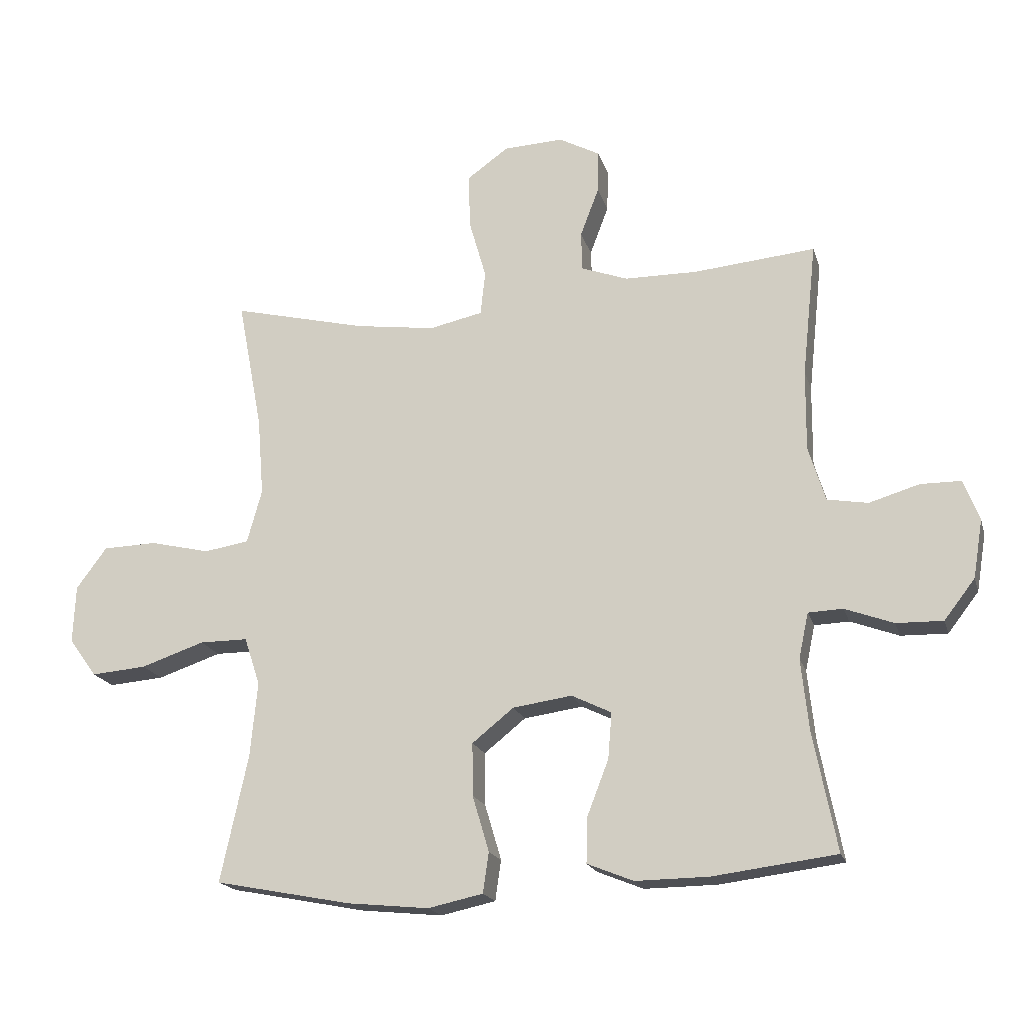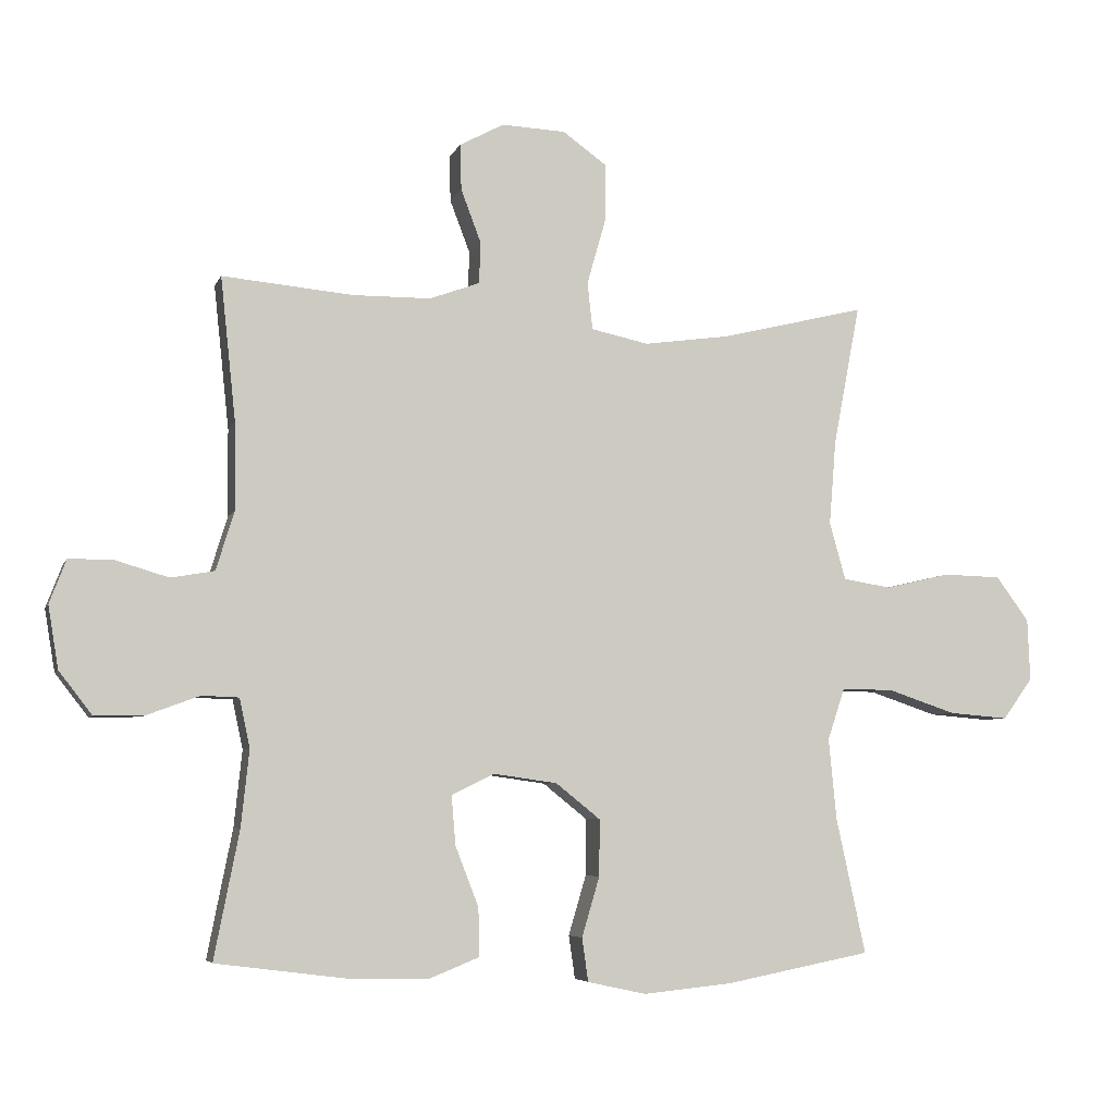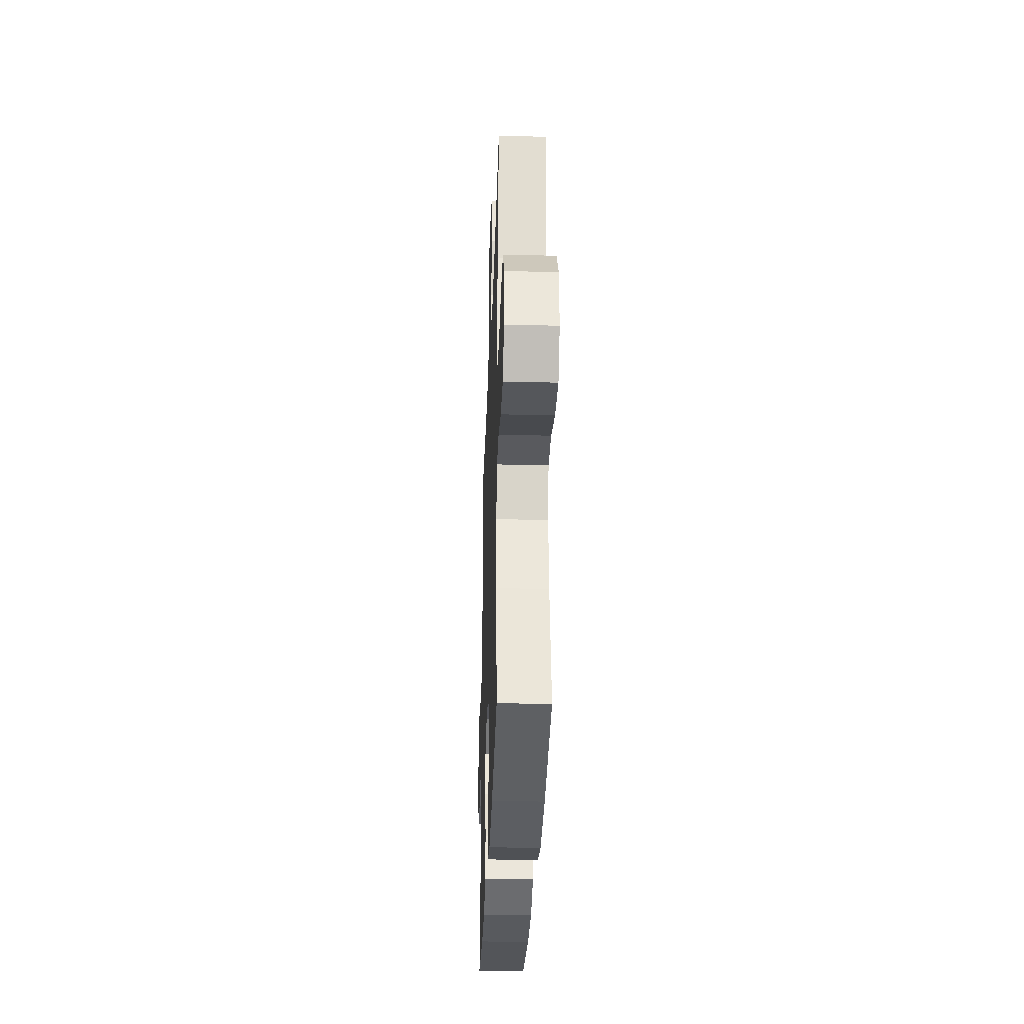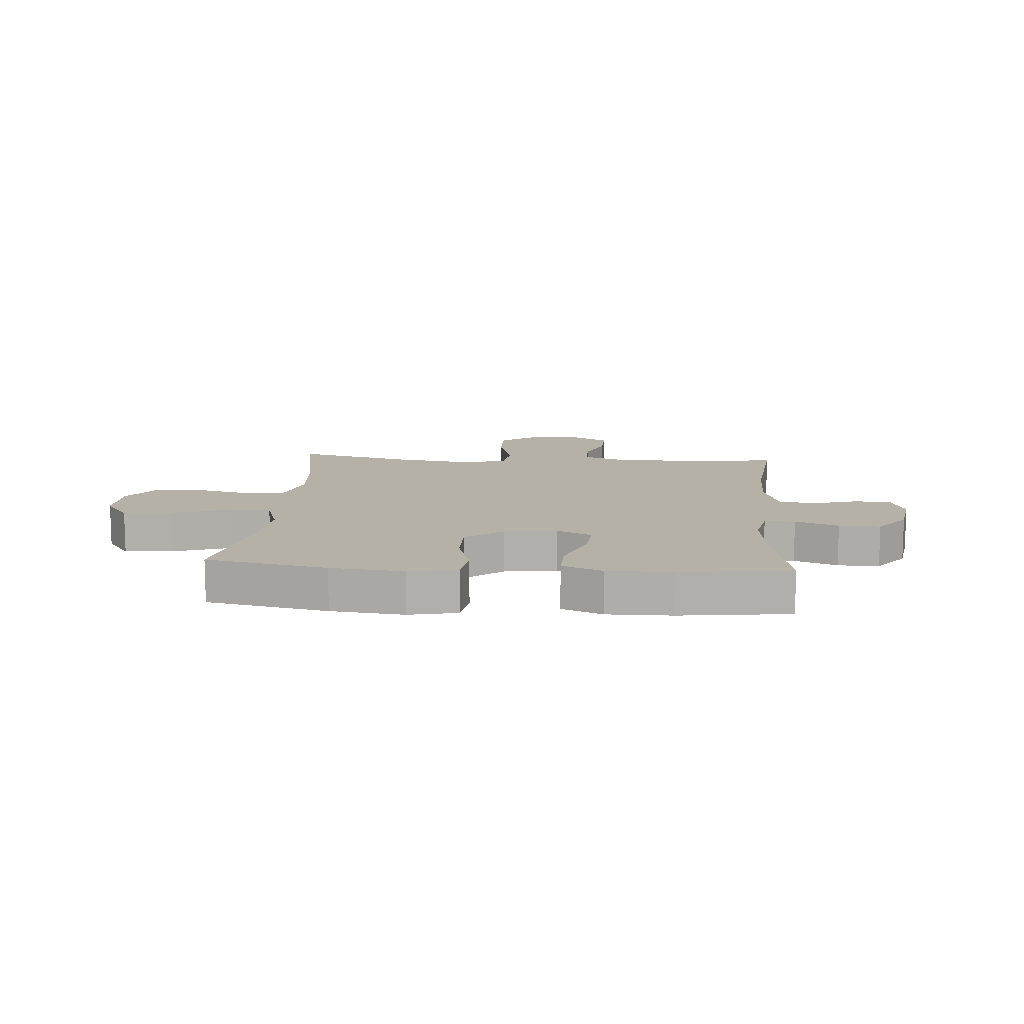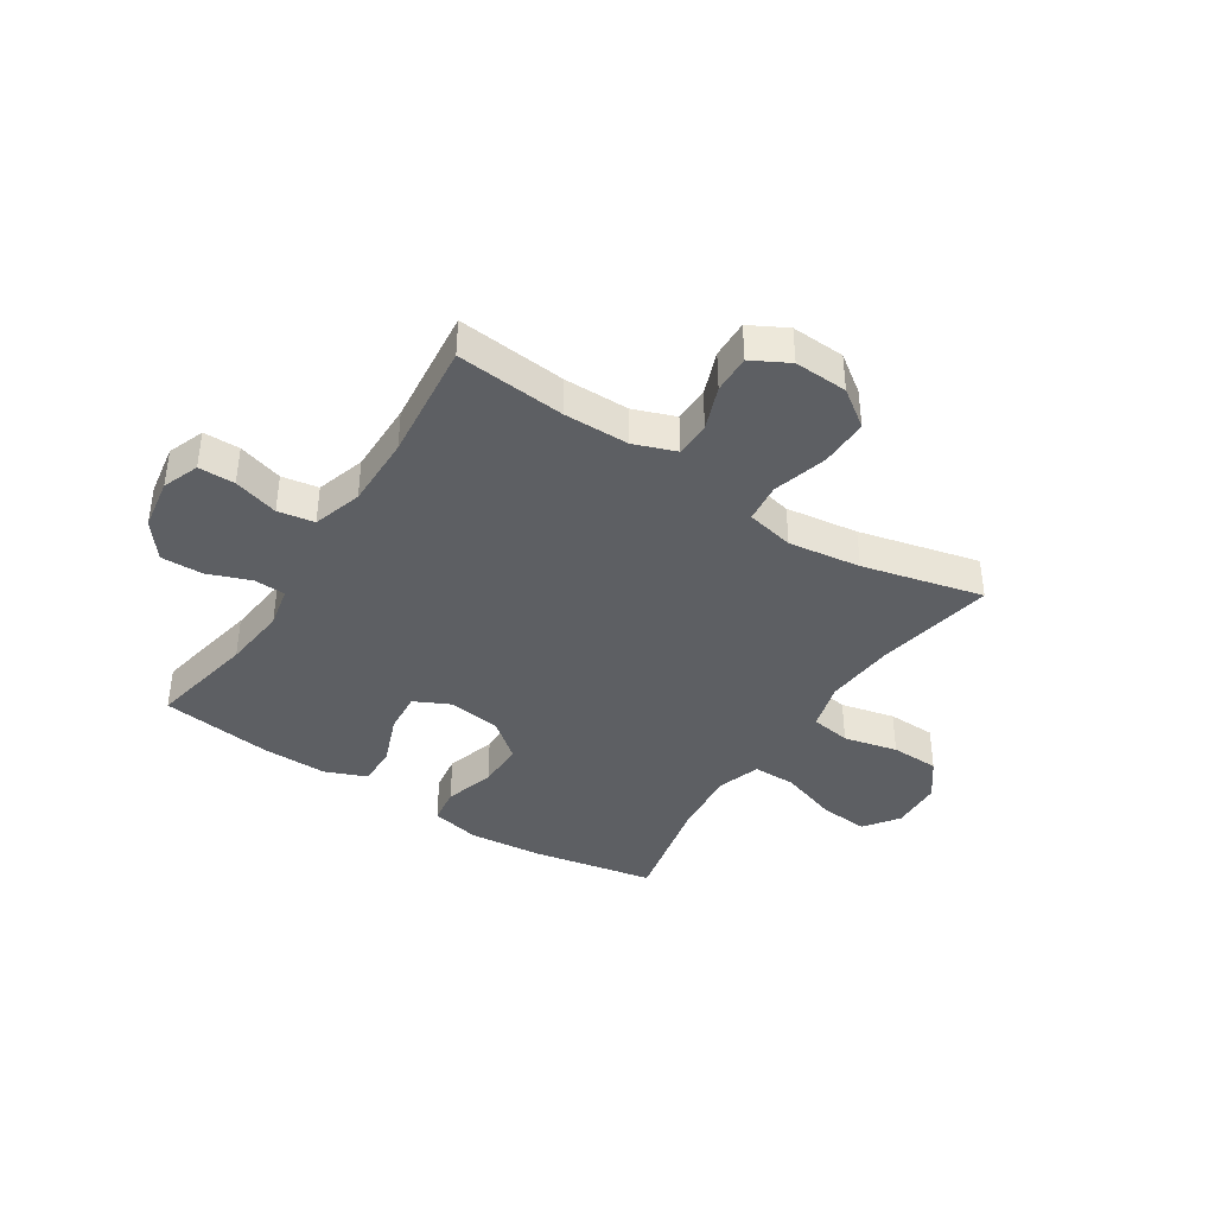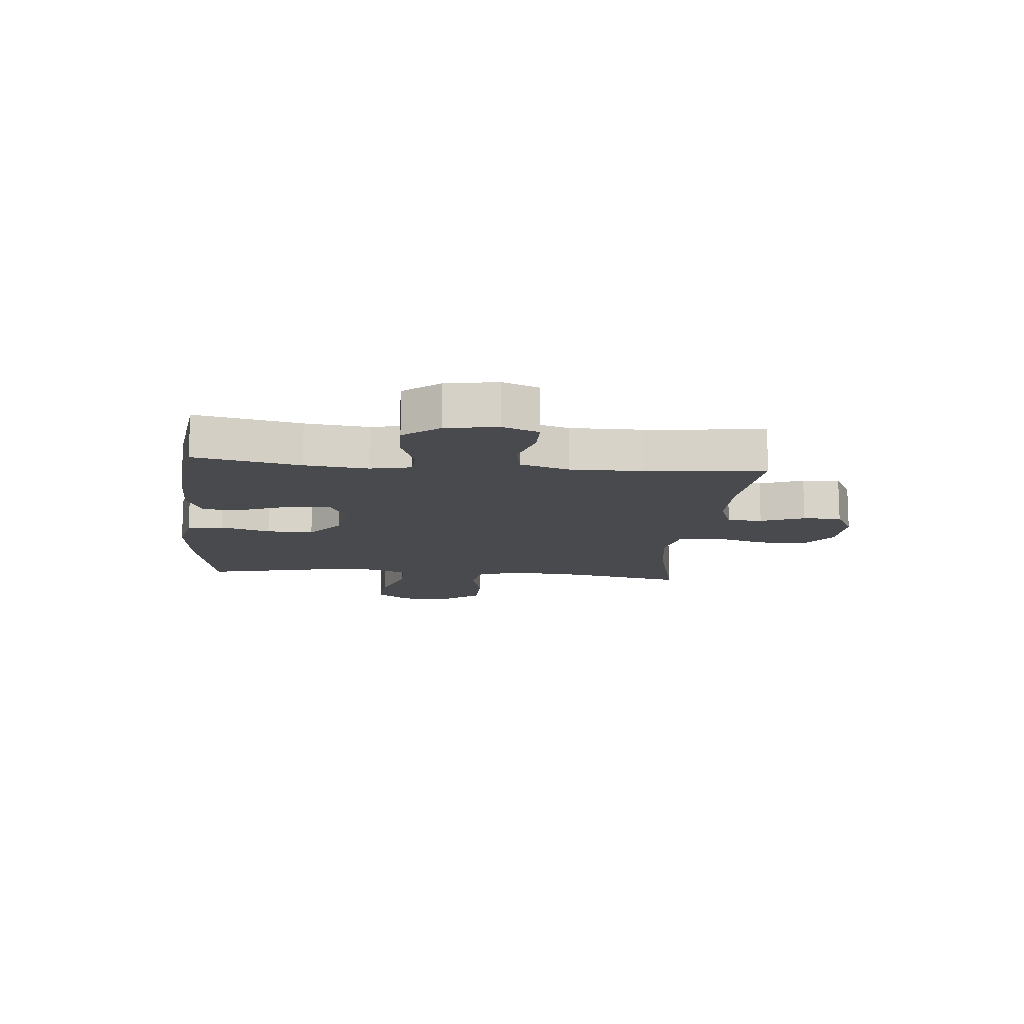
<metadata>
{"format":"obj","ext":"obj","renderer":"f3d","projection":"perspective","resolution":1024,"background":"white","views":[{"elev":-18.6,"azim":-165.3,"up":"+Z"},{"elev":-5.5,"azim":-15.0,"up":"+Z"},{"elev":-31.8,"azim":88.0,"up":"+Z"},{"elev":12.1,"azim":-175.5,"up":"+Y"},{"elev":-39.9,"azim":-32.9,"up":"+Y"},{"elev":-13.0,"azim":-95.4,"up":"+Y"}]}
</metadata>
<code>
o path332
v -0.3031 0.0375 -0.5504
v -0.1845 0.0375 -0.552
v -0.1097 0.0375 -0.5219
v -0.1115 0.0375 -0.4491
v -0.1465 0.0375 -0.3585
v -0.1527 0.0375 -0.2839
v -0.08814 0.0375 -0.2526
v 0.007694 0.0375 -0.2663
v 0.07495 0.0375 -0.3202
v 0.07416 0.0375 -0.4054
v 0.04735 0.0375 -0.4959
v 0.05689 0.0375 -0.5614
v 0.1456 0.0375 -0.5806
v 0.2784 0.0375 -0.5674
v 0.4987 0.0375 -0.5248
v 0.4543 0.0375 -0.3199
v 0.4425 0.0375 -0.1981
v 0.4681 0.0375 -0.1205
v 0.5462 0.0375 -0.1207
v 0.6491 0.0375 -0.1555
v 0.7386 0.0375 -0.163
v 0.7835 0.0375 -0.1011
v 0.7796 0.0375 -0.00764
v 0.7298 0.0375 0.05949
v 0.6422 0.0375 0.06193
v 0.5452 0.0375 0.03936
v 0.4726 0.0375 0.05103
v 0.4484 0.0375 0.1376
v 0.4586 0.0375 0.2655
v 0.4987 0.0375 0.4769
v 0.2818 0.0375 0.4244
v 0.1515 0.0375 0.4065
v 0.06494 0.0375 0.4251
v 0.05703 0.0375 0.4963
v 0.08495 0.0375 0.594
v 0.08653 0.0375 0.6818
v 0.01976 0.0375 0.7297
v -0.07652 0.0375 0.7343
v -0.1433 0.0375 0.6986
v -0.1415 0.0375 0.6296
v -0.1114 0.0375 0.5502
v -0.1132 0.0375 0.487
v -0.1888 0.0375 0.4595
v -0.3062 0.0375 0.4586
v -0.5032 0.0375 0.4769
v -0.4803 0.0375 0.2602
v -0.4791 0.0375 0.1292
v -0.5064 0.0375 0.04067
v -0.5722 0.0375 0.02925
v -0.6535 0.0375 0.05351
v -0.7192 0.0375 0.05309
v -0.7444 0.0375 -0.01282
v -0.729 0.0375 -0.1068
v -0.6789 0.0375 -0.1718
v -0.6035 0.0375 -0.1701
v -0.525 0.0375 -0.141
v -0.4688 0.0375 -0.1432
v -0.4531 0.0375 -0.2173
v -0.4653 0.0375 -0.3322
v -0.5032 0.0375 -0.5248
v -0.3031 -0.0375 -0.5504
v -0.1845 -0.0375 -0.552
v -0.1097 -0.0375 -0.5219
v -0.1115 -0.0375 -0.4491
v -0.1465 -0.0375 -0.3585
v -0.1527 -0.0375 -0.2839
v -0.08814 -0.0375 -0.2526
v 0.007694 -0.0375 -0.2663
v 0.07495 -0.0375 -0.3202
v 0.07416 -0.0375 -0.4054
v 0.04735 -0.0375 -0.4959
v 0.05689 -0.0375 -0.5614
v 0.1456 -0.0375 -0.5806
v 0.2784 -0.0375 -0.5674
v 0.4987 -0.0375 -0.5248
v 0.4543 -0.0375 -0.3199
v 0.4425 -0.0375 -0.1981
v 0.4681 -0.0375 -0.1205
v 0.5462 -0.0375 -0.1207
v 0.6491 -0.0375 -0.1555
v 0.7386 -0.0375 -0.163
v 0.7835 -0.0375 -0.1011
v 0.7796 -0.0375 -0.00764
v 0.7298 -0.0375 0.05949
v 0.6422 -0.0375 0.06193
v 0.5452 -0.0375 0.03936
v 0.4726 -0.0375 0.05103
v 0.4484 -0.0375 0.1376
v 0.4586 -0.0375 0.2655
v 0.4987 -0.0375 0.4769
v 0.2818 -0.0375 0.4244
v 0.1515 -0.0375 0.4065
v 0.06494 -0.0375 0.4251
v 0.05703 -0.0375 0.4963
v 0.08495 -0.0375 0.594
v 0.08653 -0.0375 0.6818
v 0.01976 -0.0375 0.7297
v -0.07652 -0.0375 0.7343
v -0.1433 -0.0375 0.6986
v -0.1415 -0.0375 0.6296
v -0.1114 -0.0375 0.5502
v -0.1132 -0.0375 0.487
v -0.1888 -0.0375 0.4595
v -0.3062 -0.0375 0.4586
v -0.5032 -0.0375 0.4769
v -0.4803 -0.0375 0.2602
v -0.4791 -0.0375 0.1292
v -0.5064 -0.0375 0.04067
v -0.5722 -0.0375 0.02925
v -0.6535 -0.0375 0.05351
v -0.7192 -0.0375 0.05309
v -0.7444 -0.0375 -0.01282
v -0.729 -0.0375 -0.1068
v -0.6789 -0.0375 -0.1718
v -0.6035 -0.0375 -0.1701
v -0.525 -0.0375 -0.141
v -0.4688 -0.0375 -0.1432
v -0.4531 -0.0375 -0.2173
v -0.4653 -0.0375 -0.3322
v -0.5032 -0.0375 -0.5248
v 0.05689 0.0375 -0.5614
v 0.05689 0.0375 -0.5614
v 0.1456 0.0375 -0.5806
v 0.2784 0.0375 -0.5674
v 0.04735 0.0375 -0.4959
v -0.3031 0.0375 -0.5504
v -0.1845 0.0375 -0.552
v -0.1097 0.0375 -0.5219
v -0.1097 0.0375 -0.5219
v 0.4987 0.0375 -0.5248
v 0.4987 0.0375 -0.5248
v -0.5032 0.0375 -0.5248
v -0.5032 0.0375 -0.5248
v -0.1115 0.0375 -0.4491
v 0.07416 0.0375 -0.4054
v -0.1465 0.0375 -0.3585
v -0.4653 0.0375 -0.3322
v 0.4543 0.0375 -0.3199
v 0.07495 0.0375 -0.3202
v -0.1527 0.0375 -0.2839
v -0.1527 0.0375 -0.2839
v -0.4531 0.0375 -0.2173
v 0.007694 0.0375 -0.2663
v 0.4425 0.0375 -0.1981
v -0.08814 0.0375 -0.2526
v -0.4688 0.0375 -0.1432
v -0.4688 0.0375 -0.1432
v 0.4681 0.0375 -0.1205
v 0.4681 0.0375 -0.1205
v -0.729 0.0375 -0.1068
v -0.6789 0.0375 -0.1718
v -0.6035 0.0375 -0.1701
v -0.525 0.0375 -0.141
v 0.6491 0.0375 -0.1555
v 0.7386 0.0375 -0.163
v 0.7835 0.0375 -0.1011
v 0.5462 0.0375 -0.1207
v -0.7444 0.0375 -0.01282
v 0.7796 0.0375 -0.00764
v -0.7192 0.0375 0.05309
v -0.7192 0.0375 0.05309
v 0.7298 0.0375 0.05949
v -0.6535 0.0375 0.05351
v -0.5722 0.0375 0.02925
v -0.5064 0.0375 0.04067
v -0.5064 0.0375 0.04067
v 0.5452 0.0375 0.03936
v 0.4726 0.0375 0.05103
v 0.4726 0.0375 0.05103
v 0.6422 0.0375 0.06193
v -0.4791 0.0375 0.1292
v 0.4484 0.0375 0.1376
v -0.4803 0.0375 0.2602
v 0.4586 0.0375 0.2655
v -0.5032 0.0375 0.4769
v -0.5032 0.0375 0.4769
v 0.1515 0.0375 0.4065
v 0.06494 0.0375 0.4251
v 0.06494 0.0375 0.4251
v 0.2818 0.0375 0.4244
v -0.3062 0.0375 0.4586
v -0.1888 0.0375 0.4595
v 0.05703 0.0375 0.4963
v 0.4987 0.0375 0.4769
v 0.4987 0.0375 0.4769
v -0.1132 0.0375 0.487
v -0.1132 0.0375 0.487
v -0.1114 0.0375 0.5502
v 0.08495 0.0375 0.594
v -0.1415 0.0375 0.6296
v 0.08653 0.0375 0.6818
v -0.1433 0.0375 0.6986
v -0.1433 0.0375 0.6986
v 0.01976 0.0375 0.7297
v -0.07652 0.0375 0.7343
v 0.05689 -0.0375 -0.5614
v 0.05689 -0.0375 -0.5614
v 0.1456 -0.0375 -0.5806
v 0.2784 -0.0375 -0.5674
v 0.04735 -0.0375 -0.4959
v -0.3031 -0.0375 -0.5504
v -0.1845 -0.0375 -0.552
v -0.1097 -0.0375 -0.5219
v -0.1097 -0.0375 -0.5219
v 0.4987 -0.0375 -0.5248
v 0.4987 -0.0375 -0.5248
v -0.5032 -0.0375 -0.5248
v -0.5032 -0.0375 -0.5248
v -0.1115 -0.0375 -0.4491
v 0.07416 -0.0375 -0.4054
v -0.1465 -0.0375 -0.3585
v -0.4653 -0.0375 -0.3322
v 0.4543 -0.0375 -0.3199
v 0.07495 -0.0375 -0.3202
v -0.1527 -0.0375 -0.2839
v -0.1527 -0.0375 -0.2839
v -0.4531 -0.0375 -0.2173
v 0.007694 -0.0375 -0.2663
v 0.4425 -0.0375 -0.1981
v -0.08814 -0.0375 -0.2526
v -0.4688 -0.0375 -0.1432
v -0.4688 -0.0375 -0.1432
v 0.4681 -0.0375 -0.1205
v 0.4681 -0.0375 -0.1205
v -0.729 -0.0375 -0.1068
v -0.6789 -0.0375 -0.1718
v -0.6035 -0.0375 -0.1701
v -0.525 -0.0375 -0.141
v 0.6491 -0.0375 -0.1555
v 0.7386 -0.0375 -0.163
v 0.7835 -0.0375 -0.1011
v 0.5462 -0.0375 -0.1207
v -0.7444 -0.0375 -0.01282
v 0.7796 -0.0375 -0.00764
v -0.7192 -0.0375 0.05309
v -0.7192 -0.0375 0.05309
v 0.7298 -0.0375 0.05949
v -0.6535 -0.0375 0.05351
v -0.5722 -0.0375 0.02925
v -0.5064 -0.0375 0.04067
v -0.5064 -0.0375 0.04067
v 0.5452 -0.0375 0.03936
v 0.4726 -0.0375 0.05103
v 0.4726 -0.0375 0.05103
v 0.6422 -0.0375 0.06193
v -0.4791 -0.0375 0.1292
v 0.4484 -0.0375 0.1376
v -0.4803 -0.0375 0.2602
v 0.4586 -0.0375 0.2655
v -0.5032 -0.0375 0.4769
v -0.5032 -0.0375 0.4769
v 0.1515 -0.0375 0.4065
v 0.06494 -0.0375 0.4251
v 0.06494 -0.0375 0.4251
v 0.2818 -0.0375 0.4244
v -0.3062 -0.0375 0.4586
v -0.1888 -0.0375 0.4595
v 0.05703 -0.0375 0.4963
v 0.4987 -0.0375 0.4769
v 0.4987 -0.0375 0.4769
v -0.1132 -0.0375 0.487
v -0.1132 -0.0375 0.487
v -0.1114 -0.0375 0.5502
v 0.08495 -0.0375 0.594
v -0.1415 -0.0375 0.6296
v 0.08653 -0.0375 0.6818
v -0.1433 -0.0375 0.6986
v -0.1433 -0.0375 0.6986
v 0.01976 -0.0375 0.7297
v -0.07652 -0.0375 0.7343
f 233 225 238
f 198 200 196
f 231 229 230
f 209 202 203
f 245 229 234
f 257 246 220
f 242 232 245
f 246 257 248
f 220 221 215
f 263 261 258
f 240 228 221
f 219 214 213
f 243 223 242
f 201 212 207
f 246 221 220
f 226 227 225
f 239 228 240
f 232 229 245
f 247 218 243
f 214 210 213
f 267 265 270
f 252 247 255
f 270 265 269
f 198 210 200
f 255 247 249
f 242 223 232
f 238 225 239
f 252 218 247
f 234 229 231
f 263 269 265
f 201 211 212
f 223 218 219
f 215 212 211
f 228 239 227
f 258 261 253
f 217 212 215
f 235 233 238
f 239 225 227
f 264 263 258
f 240 221 246
f 253 218 252
f 257 220 253
f 253 220 218
f 221 217 215
f 199 210 198
f 261 257 253
f 256 248 257
f 213 210 199
f 243 218 223
f 219 218 214
f 248 256 250
f 211 202 209
f 202 211 201
f 255 249 259
f 269 263 264
f 245 234 237
f 266 269 264
f 213 199 205
f 122 13 73 197
f 13 14 74 73
f 11 12 72 71
f 1 2 62 61
f 2 129 204 62
f 14 131 206 74
f 133 1 61 208
f 3 4 64 63
f 10 11 71 70
f 4 5 65 64
f 59 60 120 119
f 15 16 76 75
f 9 10 70 69
f 5 141 216 65
f 58 59 119 118
f 8 9 69 68
f 16 17 77 76
f 6 7 67 66
f 7 8 68 67
f 147 58 118 222
f 17 149 224 77
f 53 54 114 113
f 54 55 115 114
f 55 56 116 115
f 20 21 81 80
f 21 22 82 81
f 19 20 80 79
f 56 57 117 116
f 18 19 79 78
f 52 53 113 112
f 22 23 83 82
f 161 52 112 236
f 23 24 84 83
f 50 51 111 110
f 49 50 110 109
f 166 49 109 241
f 26 169 244 86
f 25 26 86 85
f 24 25 85 84
f 47 48 108 107
f 27 28 88 87
f 46 47 107 106
f 28 29 89 88
f 176 46 106 251
f 32 179 254 92
f 31 32 92 91
f 44 45 105 104
f 43 44 104 103
f 33 34 94 93
f 185 31 91 260
f 29 30 90 89
f 187 43 103 262
f 41 42 102 101
f 34 35 95 94
f 40 41 101 100
f 35 36 96 95
f 193 40 100 268
f 36 37 97 96
f 38 39 99 98
f 37 38 98 97
f 158 163 150
f 123 121 125
f 156 155 154
f 134 128 127
f 170 159 154
f 182 145 171
f 167 170 157
f 171 173 182
f 145 140 146
f 188 183 186
f 165 146 153
f 144 138 139
f 168 167 148
f 126 132 137
f 171 145 146
f 151 150 152
f 164 165 153
f 157 170 154
f 172 168 143
f 139 138 135
f 192 195 190
f 177 180 172
f 195 194 190
f 123 125 135
f 180 174 172
f 167 157 148
f 163 164 150
f 177 172 143
f 159 156 154
f 188 190 194
f 126 137 136
f 148 144 143
f 140 136 137
f 153 152 164
f 183 178 186
f 142 140 137
f 160 163 158
f 164 152 150
f 189 183 188
f 165 171 146
f 178 177 143
f 182 178 145
f 178 143 145
f 146 140 142
f 124 123 135
f 186 178 182
f 181 182 173
f 138 124 135
f 168 148 143
f 144 139 143
f 173 175 181
f 136 134 127
f 127 126 136
f 180 184 174
f 194 189 188
f 170 162 159
f 191 189 194
f 138 130 124

</code>
